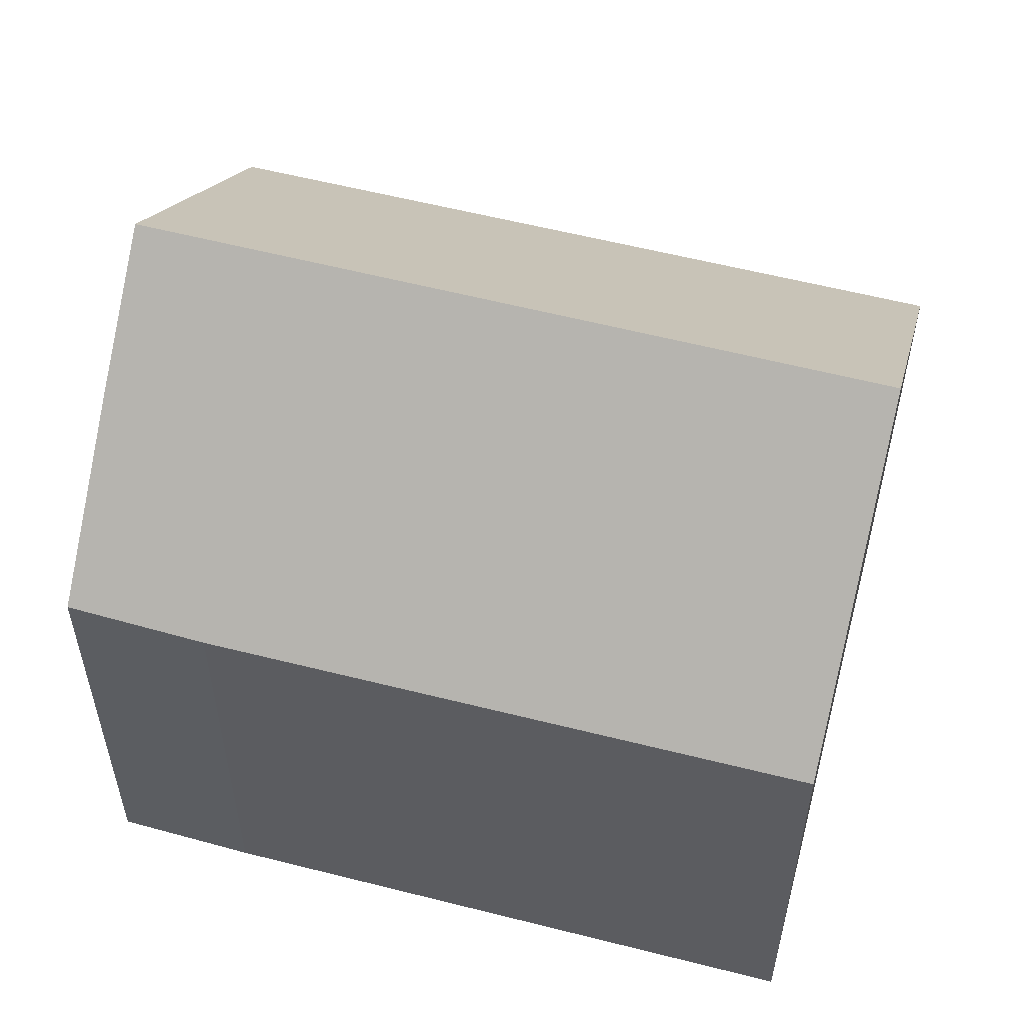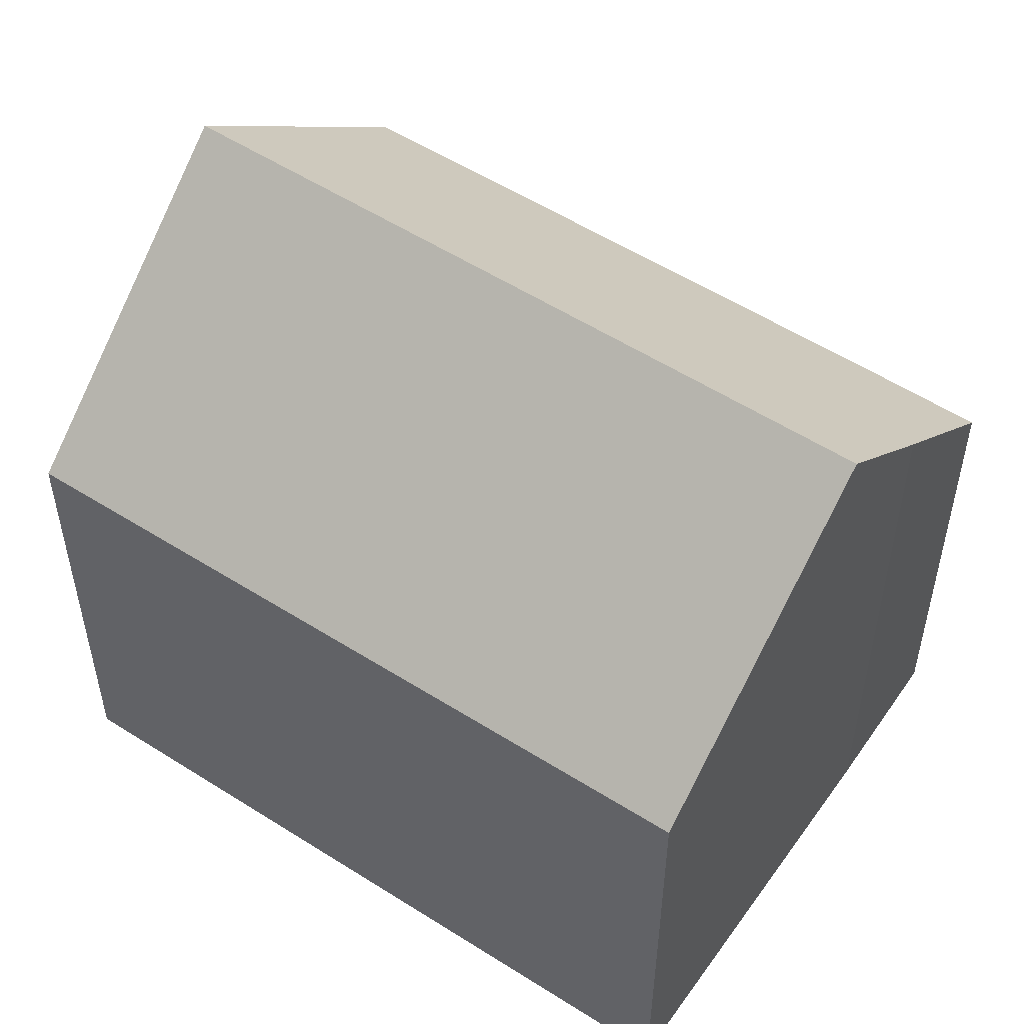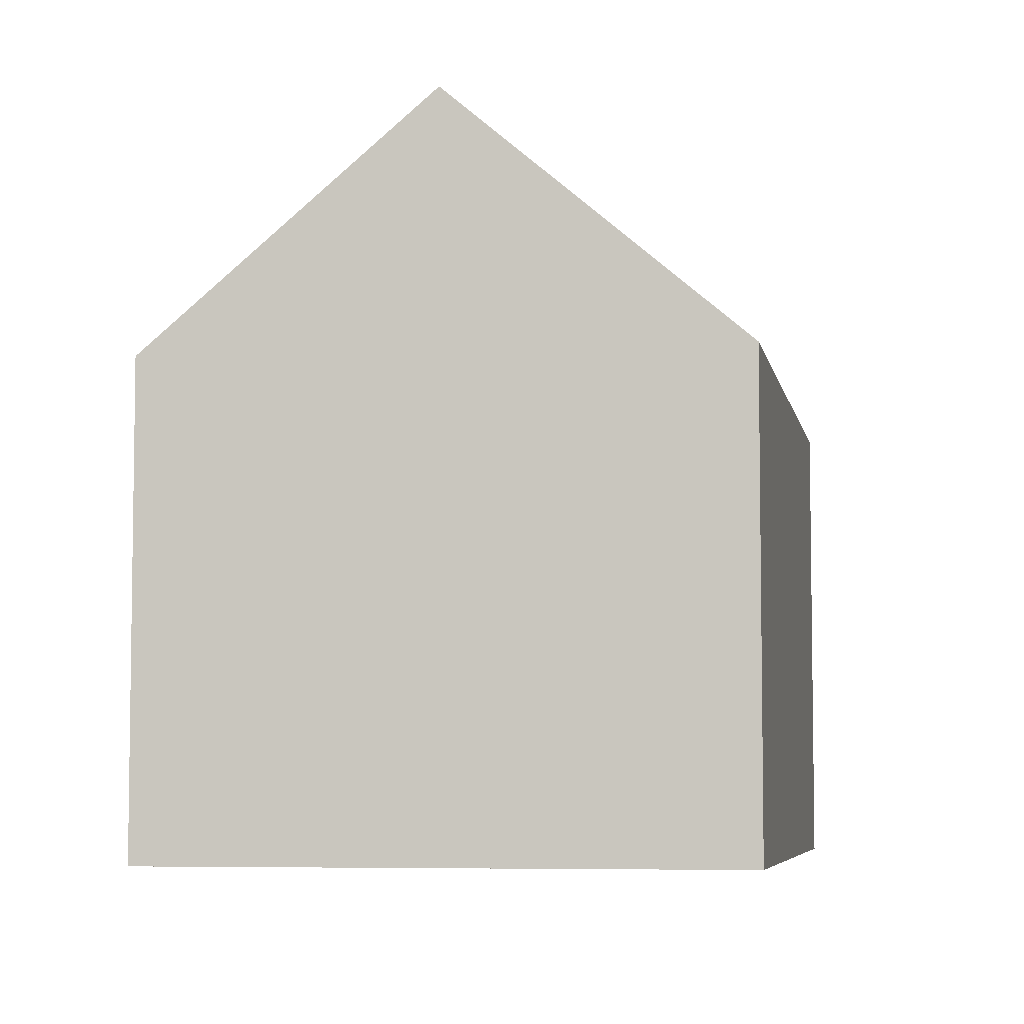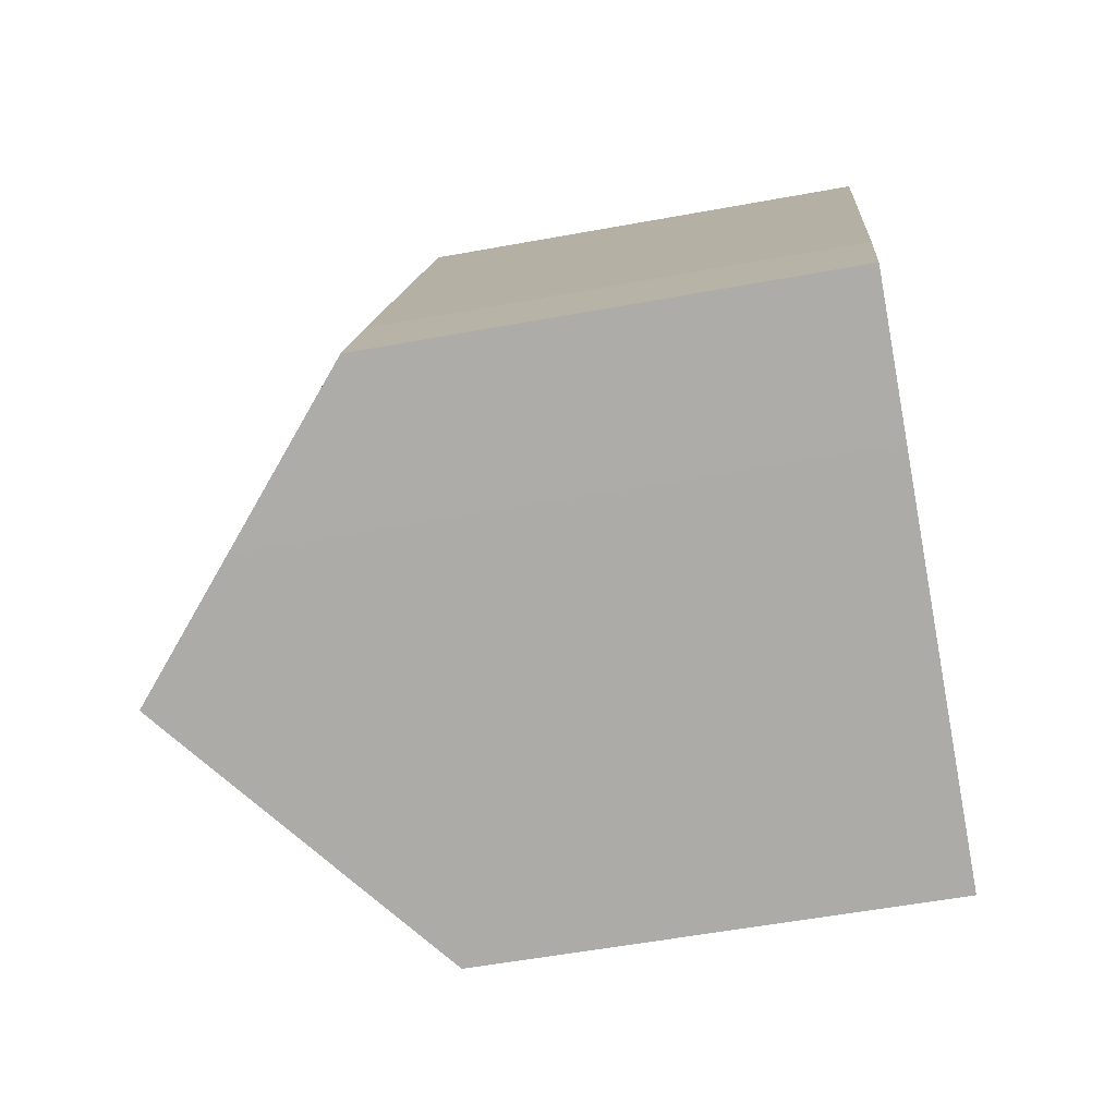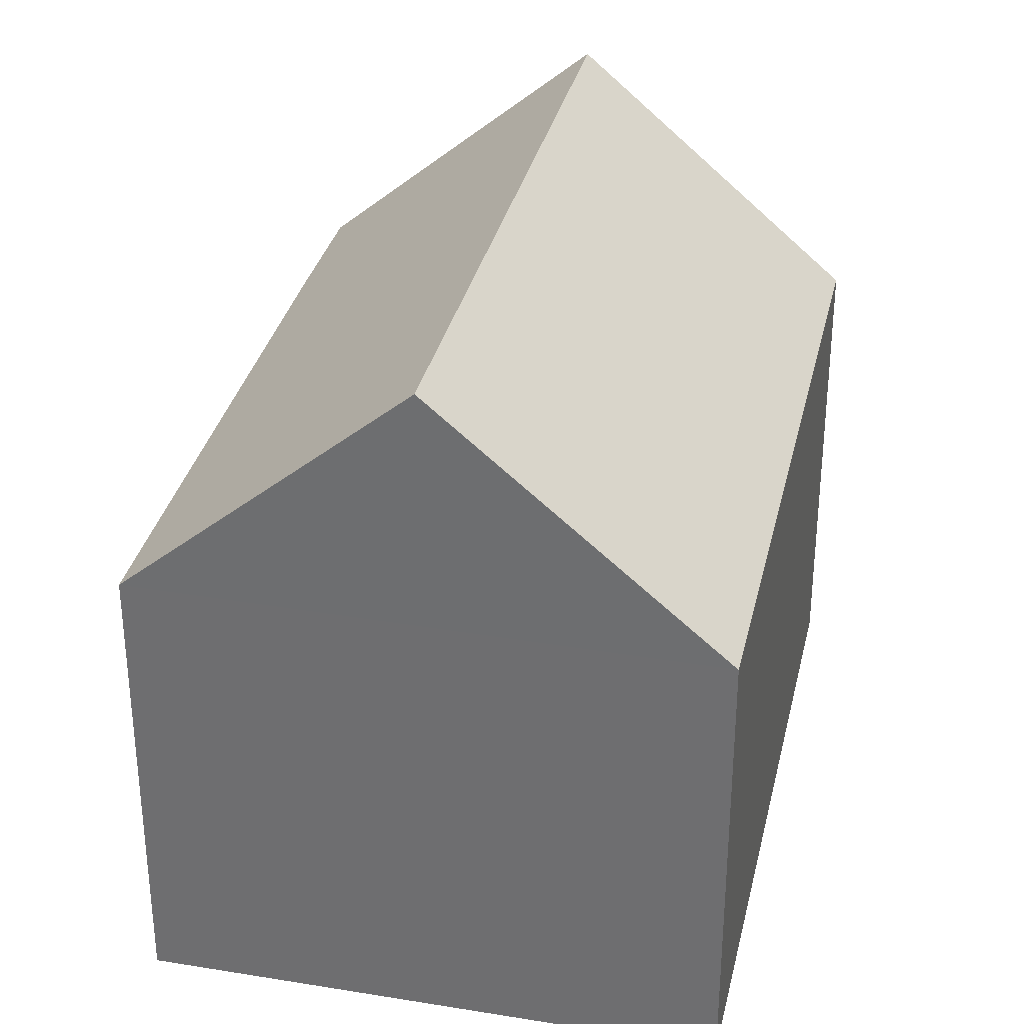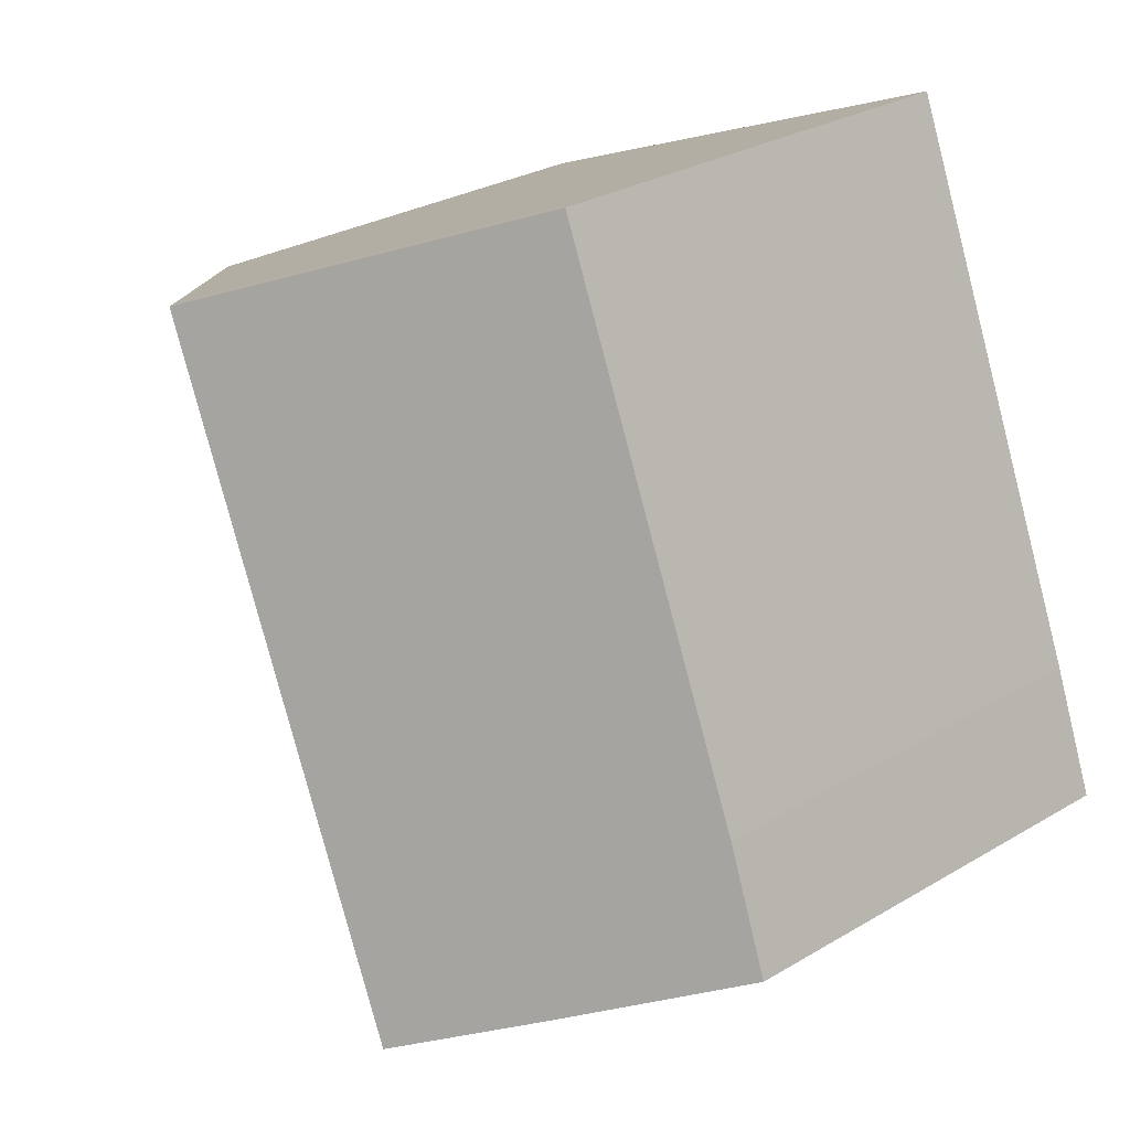
<metadata>
{"format":"obj","ext":"obj","renderer":"f3d","projection":"perspective","resolution":1024,"background":"white","views":[{"elev":57.2,"azim":-52.8,"up":"+Y"},{"elev":53.8,"azim":146.6,"up":"+Y"},{"elev":-5.9,"azim":32.5,"up":"+Y"},{"elev":-55.3,"azim":-79.0,"up":"+Z"},{"elev":33.5,"azim":35.1,"up":"+Y"},{"elev":28.7,"azim":-131.5,"up":"+Z"}]}
</metadata>
<code>
v  7.641 6.763 -3.117
v  7.801 10.25 8.223
v  11.67 6.71 6.623
v  3.818 10.25 -1.574
v  2.098 8.681 -0.88
v  0 6.757 4.137e-16
v  0.723 6.727 1.871
v  3.985 6.757 9.801
v  0 0 0
v  0.723 -1.146e-16 1.871
v  3.985 -6.001e-16 9.801
v  11.67 -4.055e-16 6.623
v  7.801 -5.035e-16 8.223
v  7.641 1.909e-16 -3.117
v  2.098 5.388e-17 -0.88
v  3.818 9.638e-17 -1.574
g defaultobject
f 1 2 3
f 2 1 4
f 5 2 4
f 2 5 6
f 2 6 7
f 2 7 8
f 9 7 6
f 7 9 10
f 7 11 8
f 11 7 10
f 8 3 2
f 3 8 11
f 3 11 12
f 12 11 13
f 3 14 1
f 14 3 12
f 15 6 5
f 6 15 9
f 1 5 4
f 5 1 14
f 5 14 15
f 15 14 16
f 10 13 11
f 13 10 9
f 13 9 12
f 12 9 15
f 12 15 16
f 12 16 14

</code>
